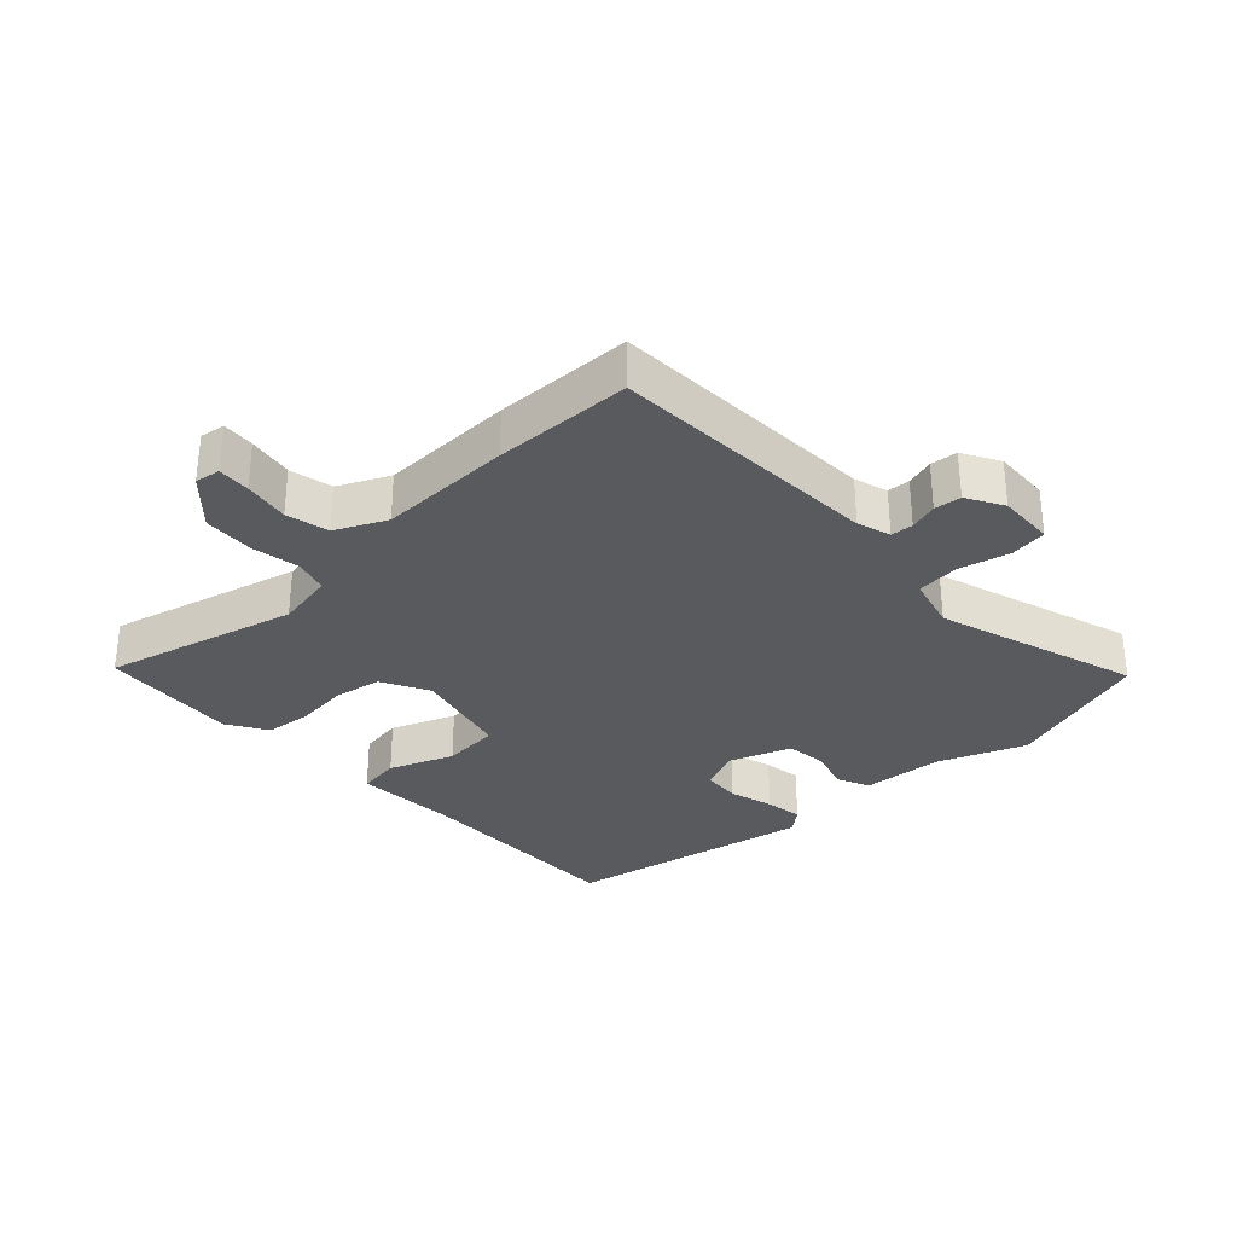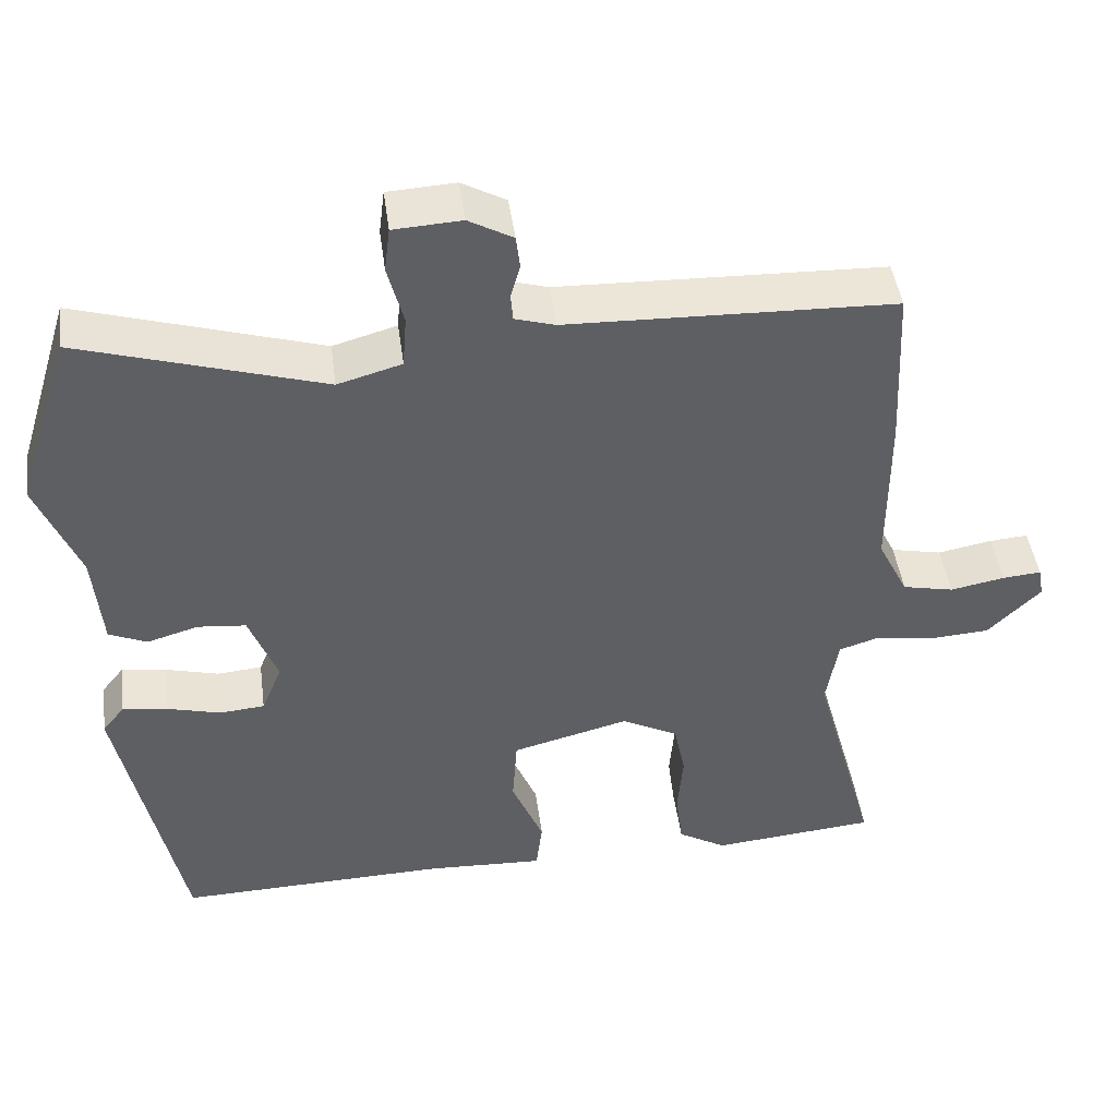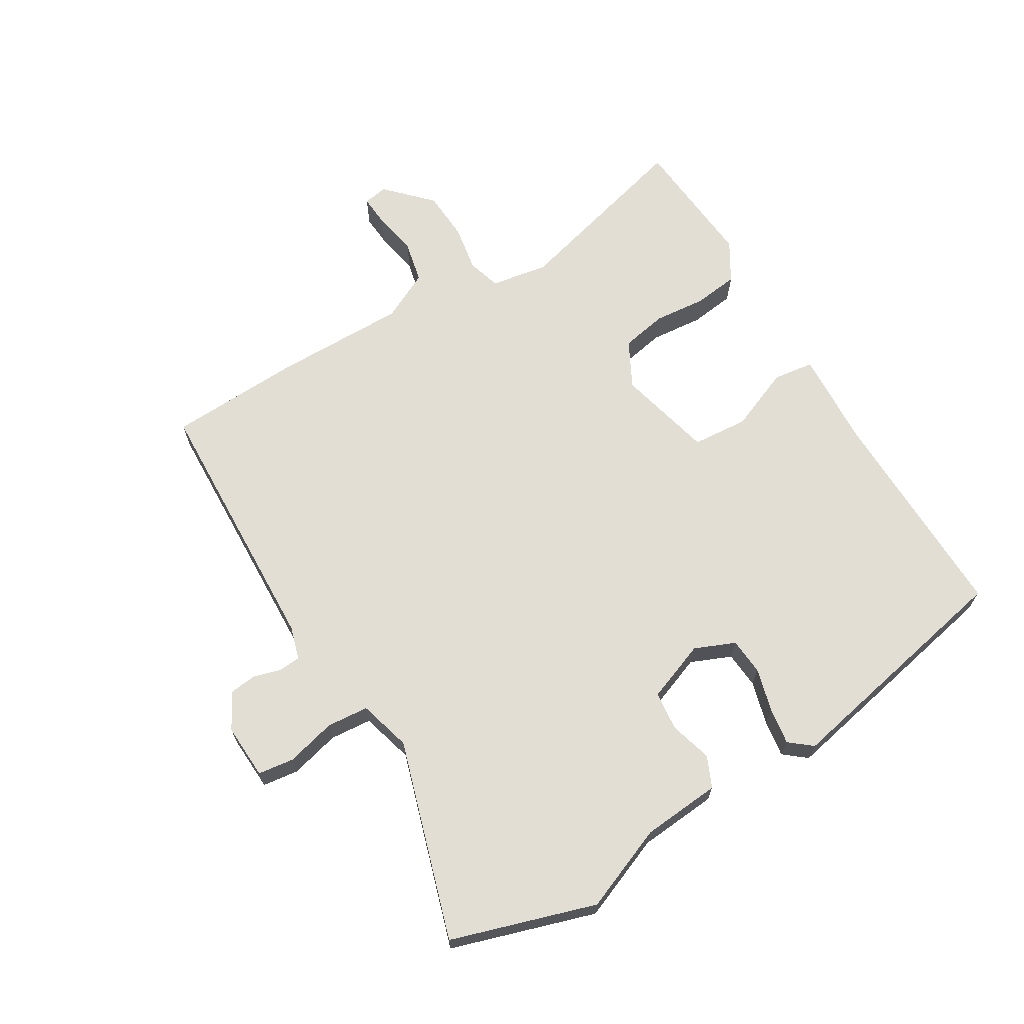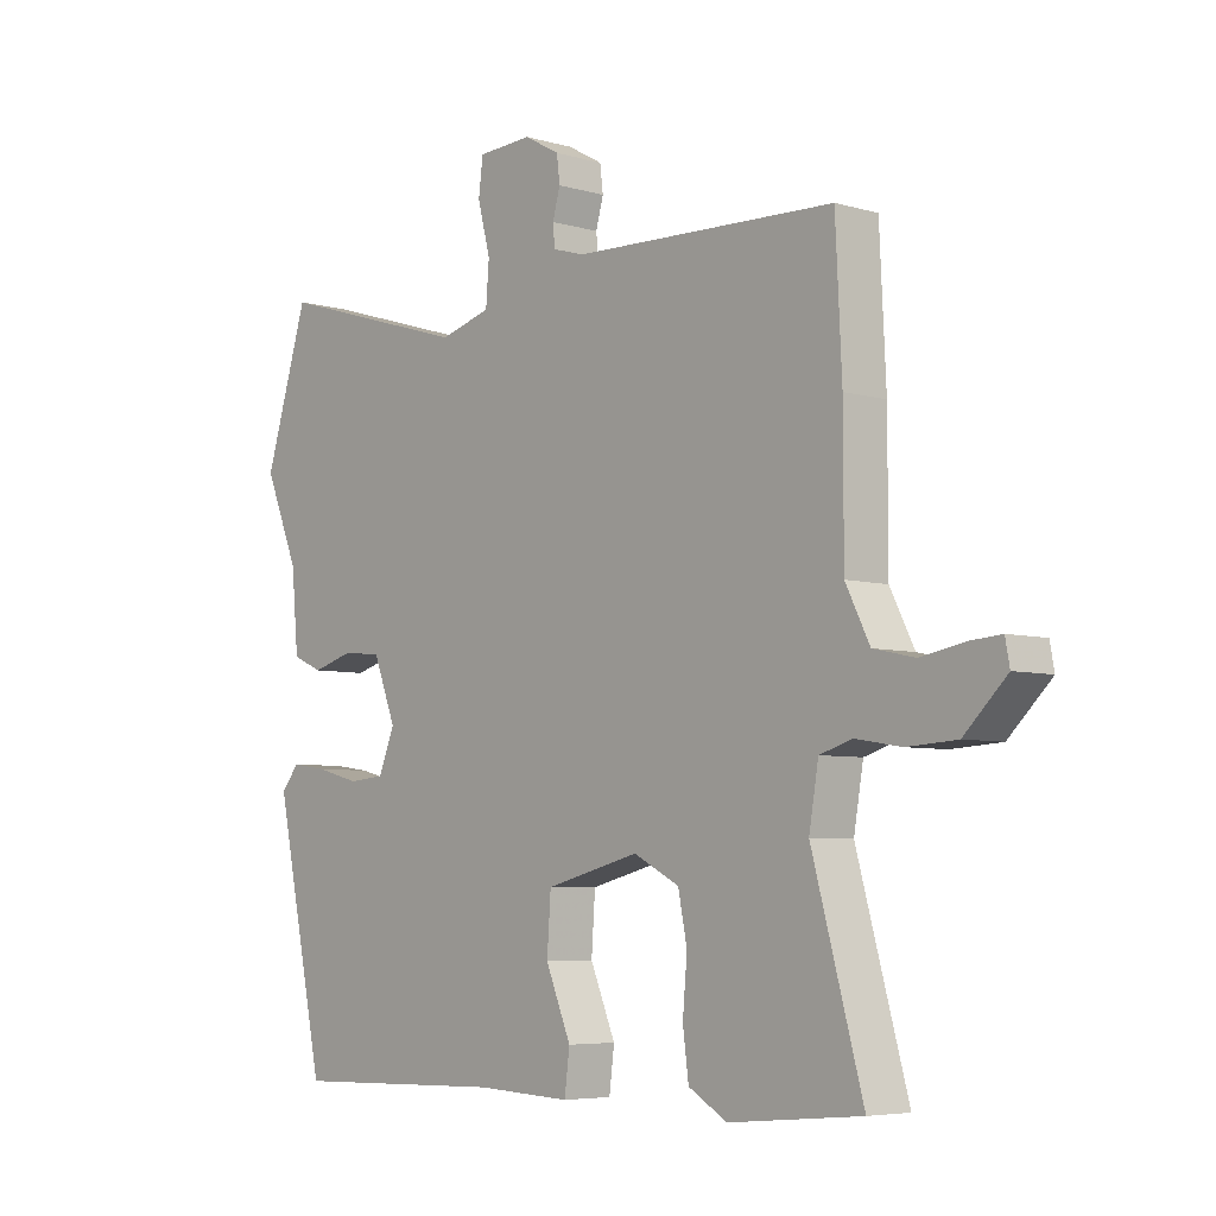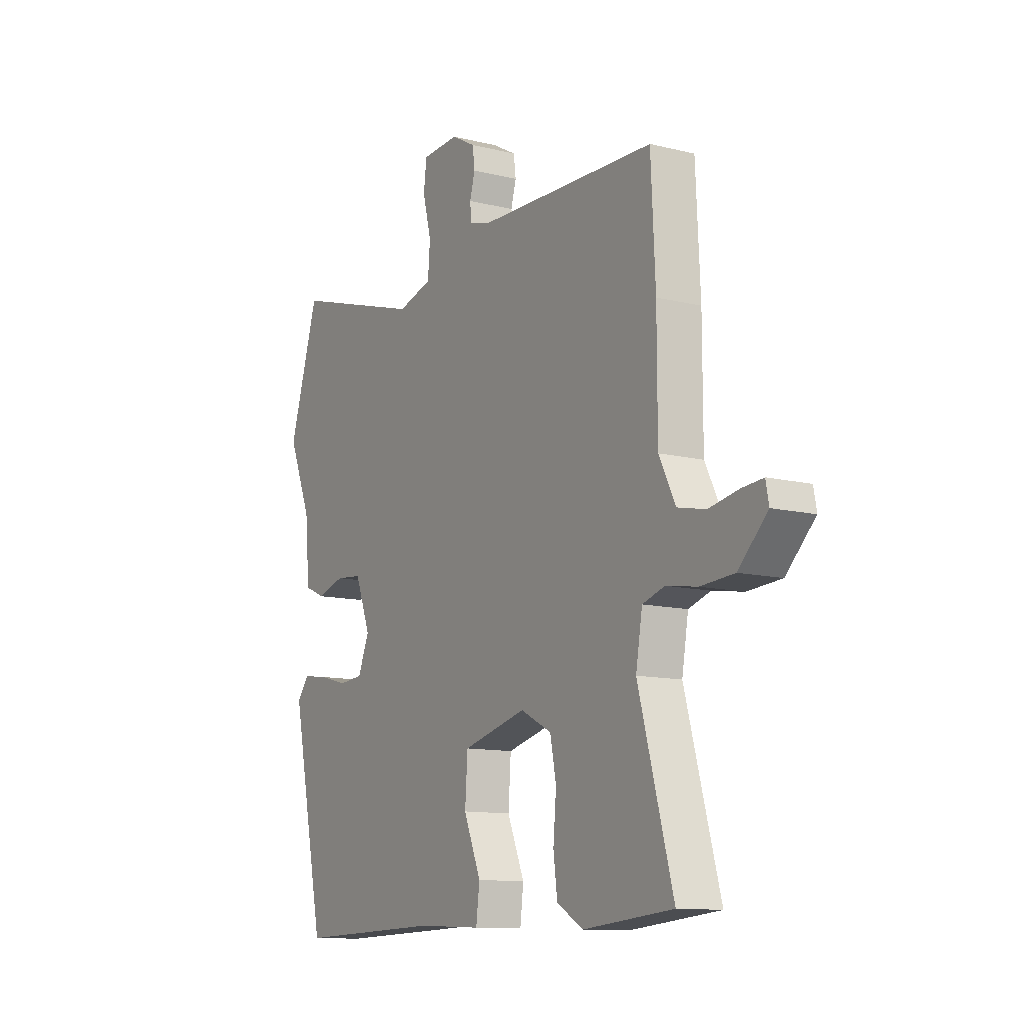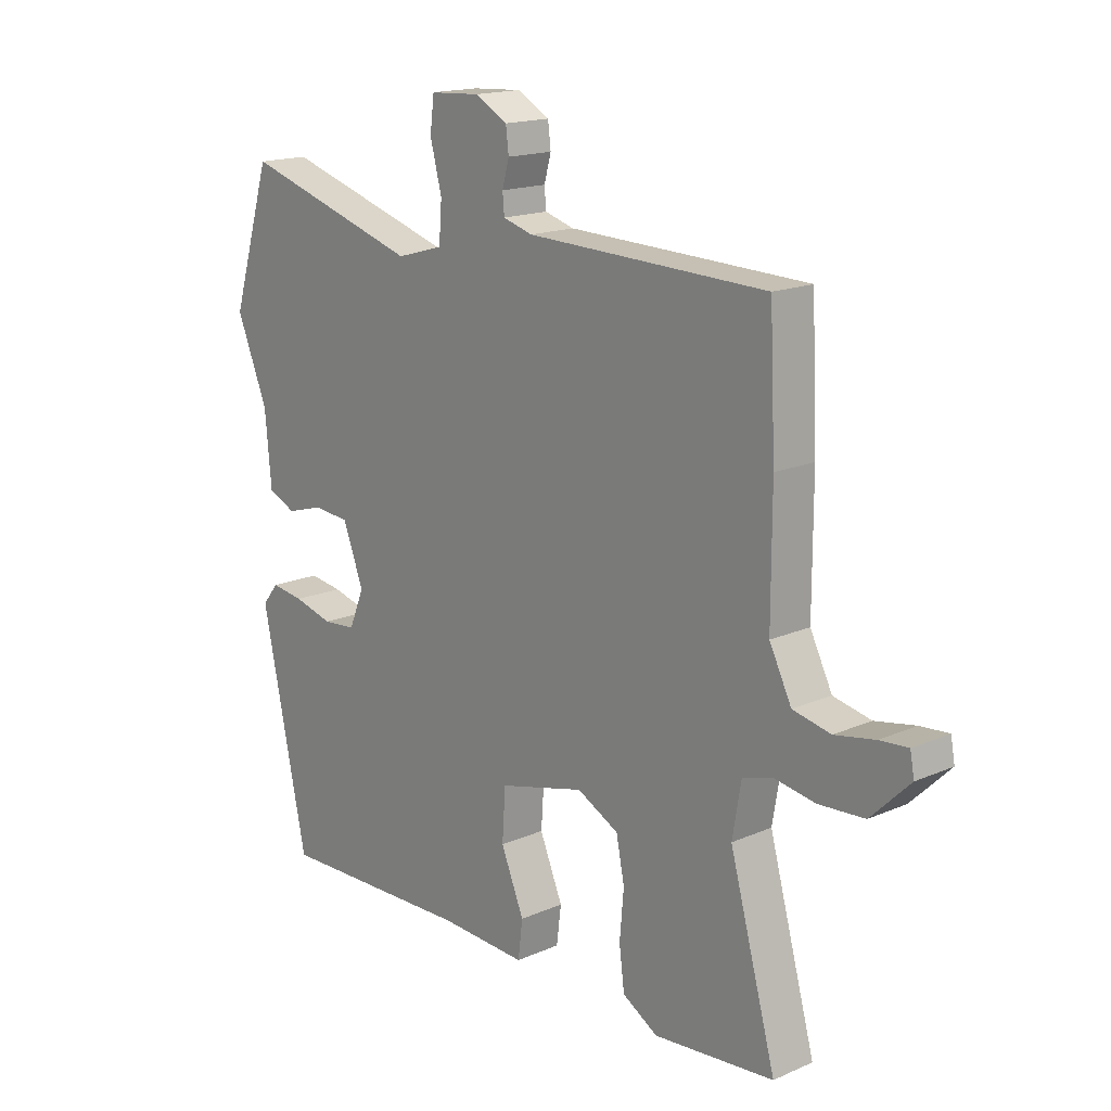
<metadata>
{"format":"obj","ext":"obj","renderer":"f3d","projection":"perspective","resolution":1024,"background":"white","views":[{"elev":-31.8,"azim":-45.9,"up":"+Y"},{"elev":45.2,"azim":172.4,"up":"+Z"},{"elev":67.2,"azim":59.4,"up":"+Y"},{"elev":-5.7,"azim":-131.8,"up":"+Z"},{"elev":-11.7,"azim":-120.7,"up":"+Z"},{"elev":16.6,"azim":-131.6,"up":"+Z"}]}
</metadata>
<code>
v -0.535 0.07 -0.467
v -0.455 0.07 -0.177
v -0.47 0.07 -0.089
v -0.521 0.07 -0.073
v -0.593 0.07 -0.085
v -0.671 0.07 -0.08
v -0.738 0.07 -0.014
v -0.731 0.07 0.024
v -0.682 0.07 0.02
v -0.613 0.07 0.007
v -0.548 0.07 0.021
v -0.51 0.07 0.097
v -0.51 0.07 0.3
v -0.5 0.07 0.509
v -0.086 0.07 0.522
v -0.035 0.07 0.537
v -0.032 0.07 0.571
v -0.044 0.07 0.614
v -0.039 0.07 0.655
v 0.017 0.07 0.686
v 0.103 0.07 0.681
v 0.11 0.07 0.625
v 0.09 0.07 0.548
v 0.095 0.07 0.483
v 0.176 0.07 0.46
v 0.484 0.07 0.553
v 0.553 0.07 0.329
v 0.499 0.07 0.198
v 0.488 0.07 0.076
v 0.44 0.07 0.055
v 0.375 0.07 0.074
v 0.314 0.07 0.068
v 0.278 0.07 -0.025
v 0.304 0.07 -0.088
v 0.361 0.07 -0.093
v 0.429 0.07 -0.075
v 0.486 0.07 -0.067
v 0.514 0.07 -0.102
v 0.435 0.07 -0.478
v 0.094 0.07 -0.469
v -0.056 0.07 -0.476
v -0.064 0.07 -0.412
v -0.024 0.07 -0.316
v -0.03 0.07 -0.229
v -0.178 0.07 -0.191
v -0.25 0.07 -0.228
v -0.264 0.07 -0.299
v -0.257 0.07 -0.38
v -0.266 0.07 -0.45
v -0.327 0.07 -0.486
v -0.535 0 -0.467
v -0.455 0 -0.177
v -0.47 0 -0.089
v -0.521 0 -0.073
v -0.593 0 -0.085
v -0.671 0 -0.08
v -0.738 0 -0.014
v -0.731 0 0.024
v -0.682 0 0.02
v -0.613 0 0.007
v -0.548 0 0.021
v -0.51 0 0.097
v -0.51 0 0.3
v -0.5 0 0.509
v -0.086 0 0.522
v -0.035 0 0.537
v -0.032 0 0.571
v -0.044 0 0.614
v -0.039 0 0.655
v 0.017 0 0.686
v 0.103 0 0.681
v 0.11 0 0.625
v 0.09 0 0.548
v 0.095 0 0.483
v 0.176 0 0.46
v 0.484 0 0.553
v 0.553 0 0.329
v 0.499 0 0.198
v 0.488 0 0.076
v 0.44 0 0.055
v 0.375 0 0.074
v 0.314 0 0.068
v 0.278 0 -0.025
v 0.304 0 -0.088
v 0.361 0 -0.093
v 0.429 0 -0.075
v 0.486 0 -0.067
v 0.514 0 -0.102
v 0.435 0 -0.478
v 0.094 0 -0.469
v -0.056 0 -0.476
v -0.064 0 -0.412
v -0.024 0 -0.316
v -0.03 0 -0.229
v -0.178 0 -0.191
v -0.25 0 -0.228
v -0.264 0 -0.299
v -0.257 0 -0.38
v -0.266 0 -0.45
v -0.327 0 -0.486
f 47 48 49 50
f 46 47 50 1
f 40 41 42 43
f 40 43 44
f 39 40 44
f 38 39 44
f 35 36 37 38
f 35 38 44 45
f 28 29 30 31
f 28 31 32
f 25 26 27 28
f 24 25 28 32
f 20 21 22 23
f 20 23 24
f 17 18 19 20
f 16 17 20 24
f 15 16 24 32
f 12 13 14 15
f 11 12 15 32
f 7 8 9 10
f 5 6 7 10
f 4 5 10 11
f 3 4 11 32
f 46 1 2
f 45 46 2 3
f 34 35 45 3
f 3 32 33
f 3 33 34
f 100 99 98 97
f 51 100 97 96
f 93 92 91 90
f 94 93 90
f 94 90 89
f 94 89 88
f 88 87 86 85
f 95 94 88 85
f 81 80 79 78
f 82 81 78
f 78 77 76 75
f 82 78 75 74
f 73 72 71 70
f 74 73 70
f 70 69 68 67
f 74 70 67 66
f 82 74 66 65
f 65 64 63 62
f 82 65 62 61
f 60 59 58 57
f 60 57 56 55
f 61 60 55 54
f 82 61 54 53
f 52 51 96
f 53 52 96 95
f 53 95 85 84
f 83 82 53
f 84 83 53
f 1 51 52 2
f 2 52 53 3
f 3 53 54 4
f 4 54 55 5
f 5 55 56 6
f 6 56 57 7
f 7 57 58 8
f 8 58 59 9
f 9 59 60 10
f 10 60 61 11
f 11 61 62 12
f 12 62 63 13
f 13 63 64 14
f 14 64 65 15
f 15 65 66 16
f 16 66 67 17
f 17 67 68 18
f 18 68 69 19
f 19 69 70 20
f 20 70 71 21
f 21 71 72 22
f 22 72 73 23
f 23 73 74 24
f 24 74 75 25
f 25 75 76 26
f 26 76 77 27
f 27 77 78 28
f 28 78 79 29
f 29 79 80 30
f 30 80 81 31
f 31 81 82 32
f 32 82 83 33
f 33 83 84 34
f 34 84 85 35
f 35 85 86 36
f 36 86 87 37
f 37 87 88 38
f 38 88 89 39
f 39 89 90 40
f 40 90 91 41
f 41 91 92 42
f 42 92 93 43
f 43 93 94 44
f 44 94 95 45
f 45 95 96 46
f 46 96 97 47
f 47 97 98 48
f 48 98 99 49
f 49 99 100 50
f 50 100 51 1

</code>
